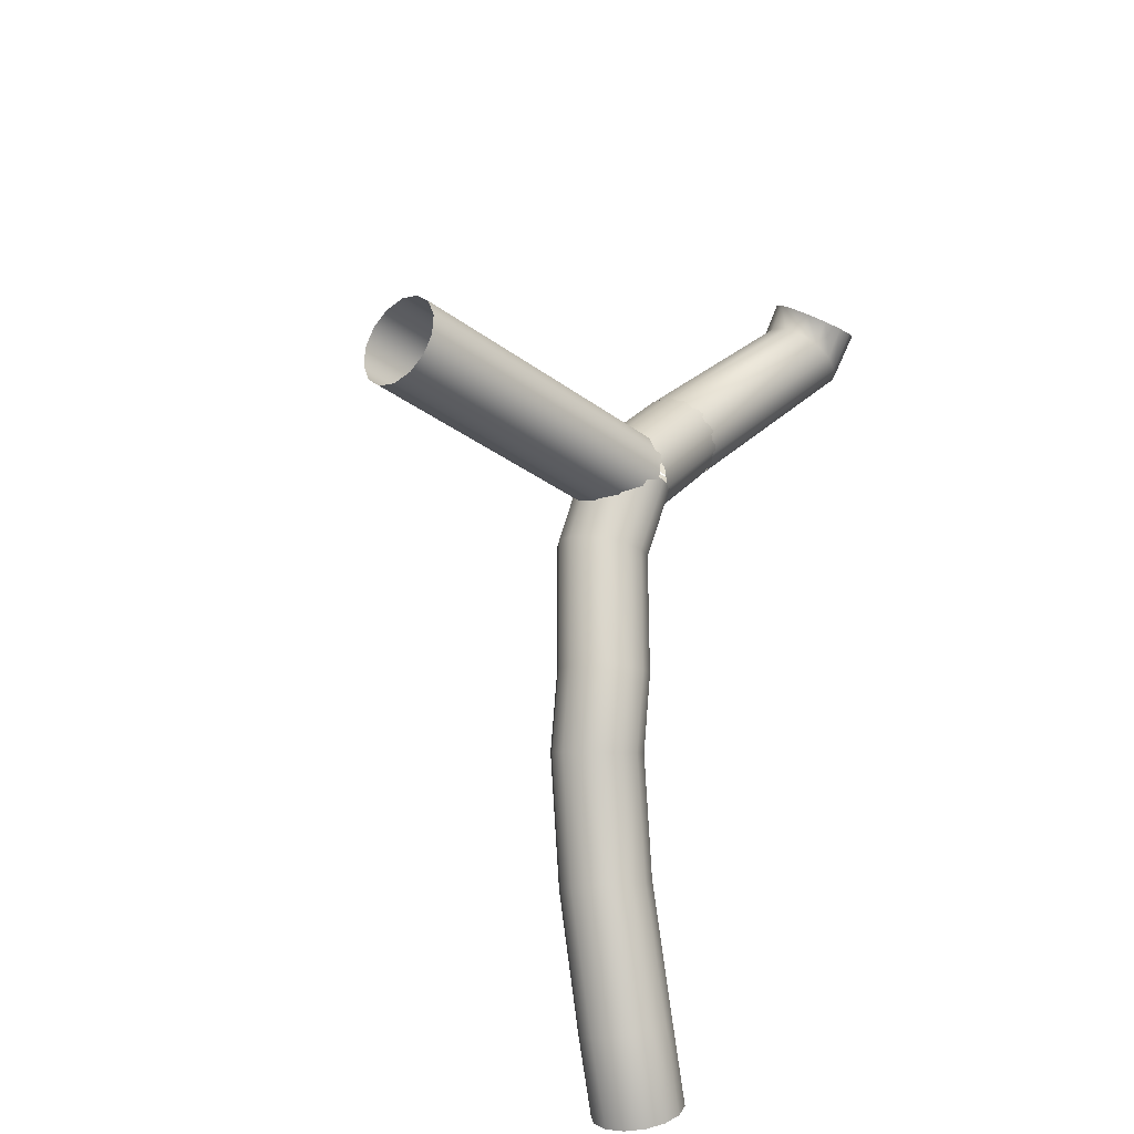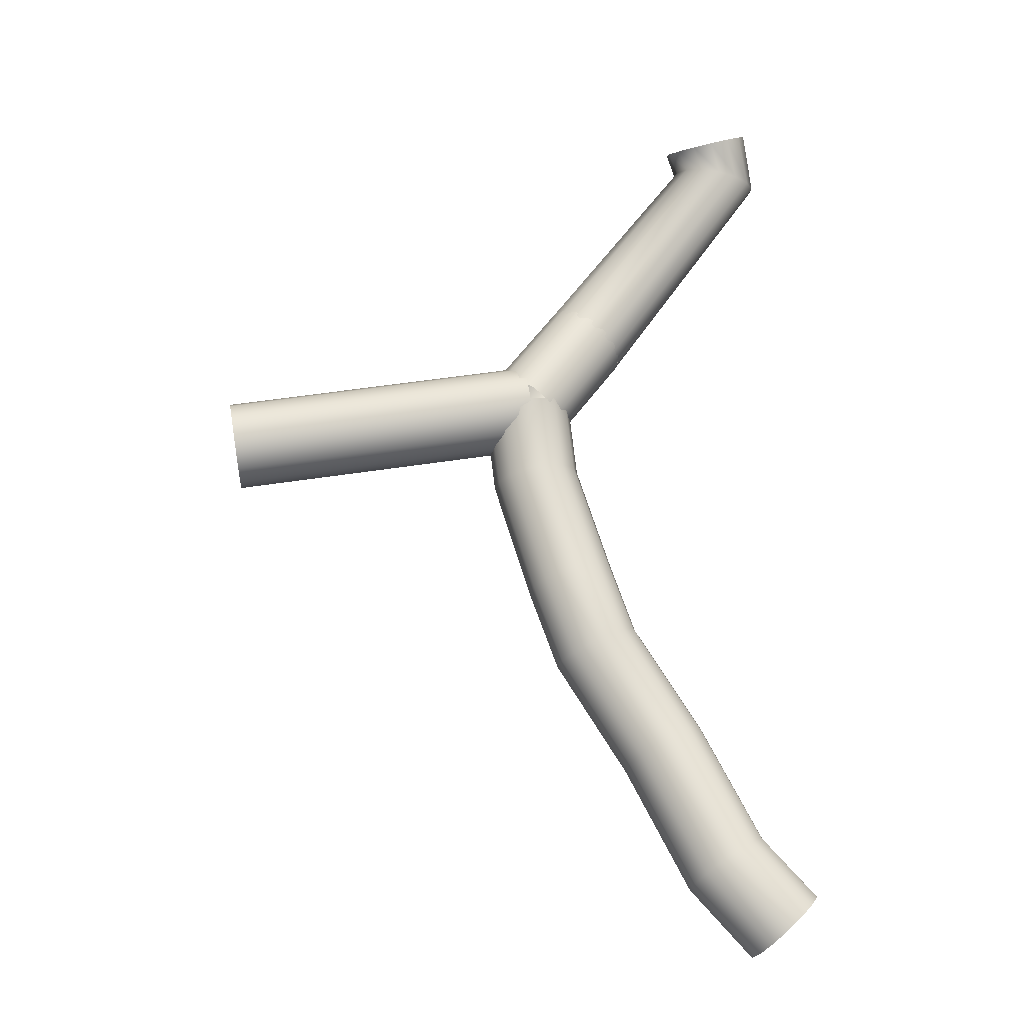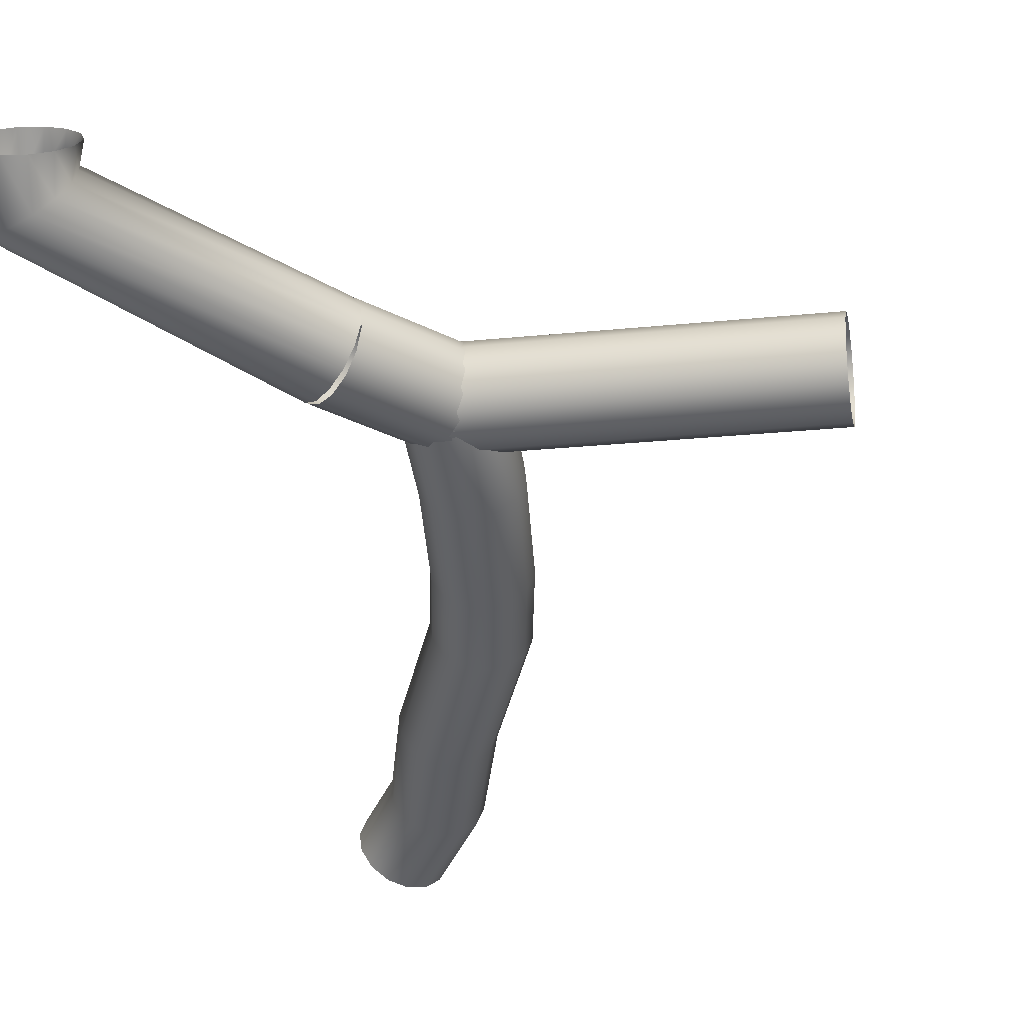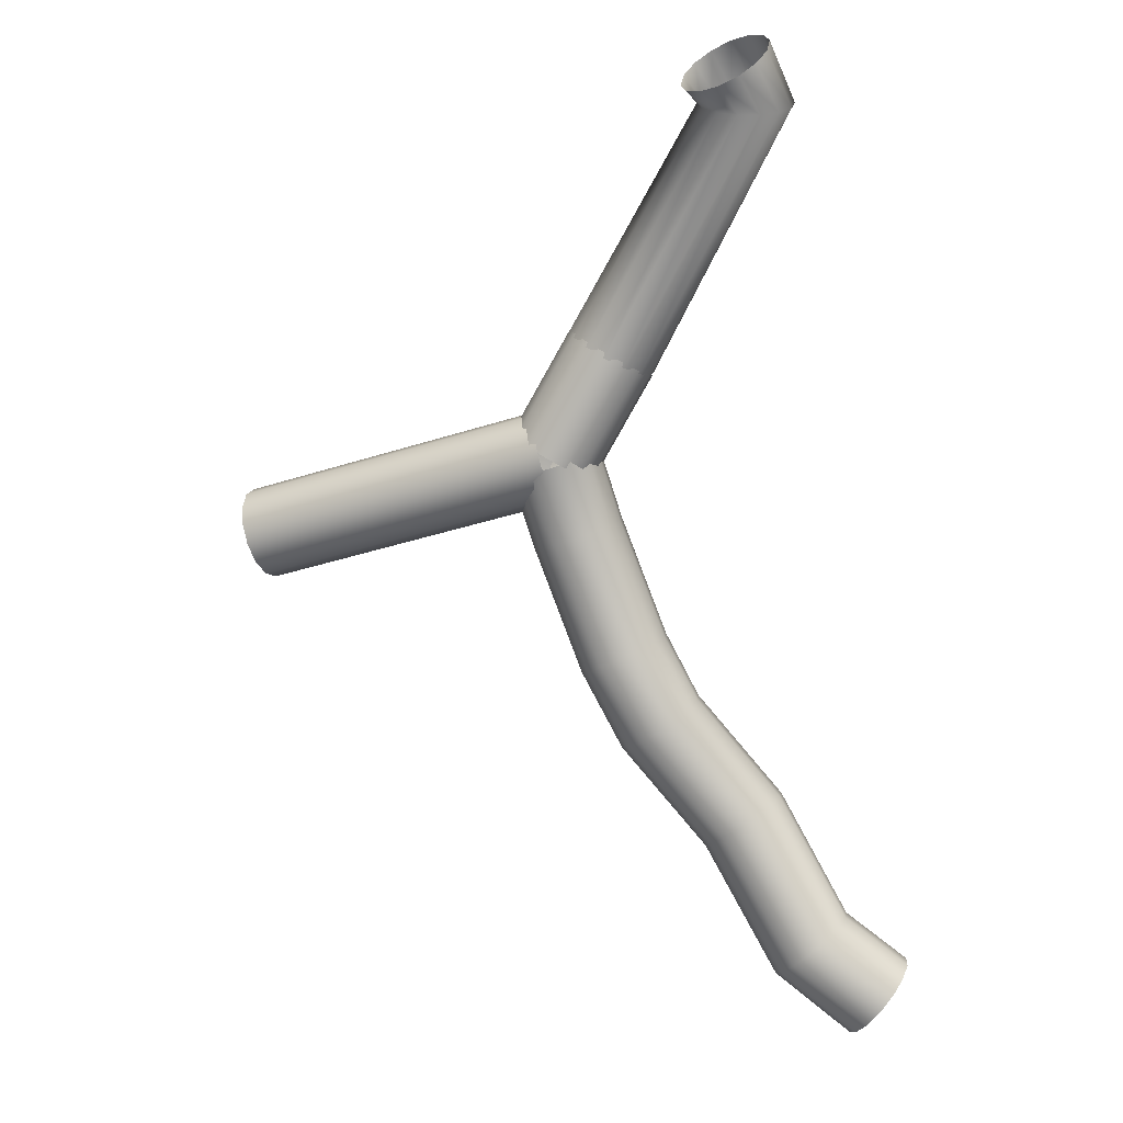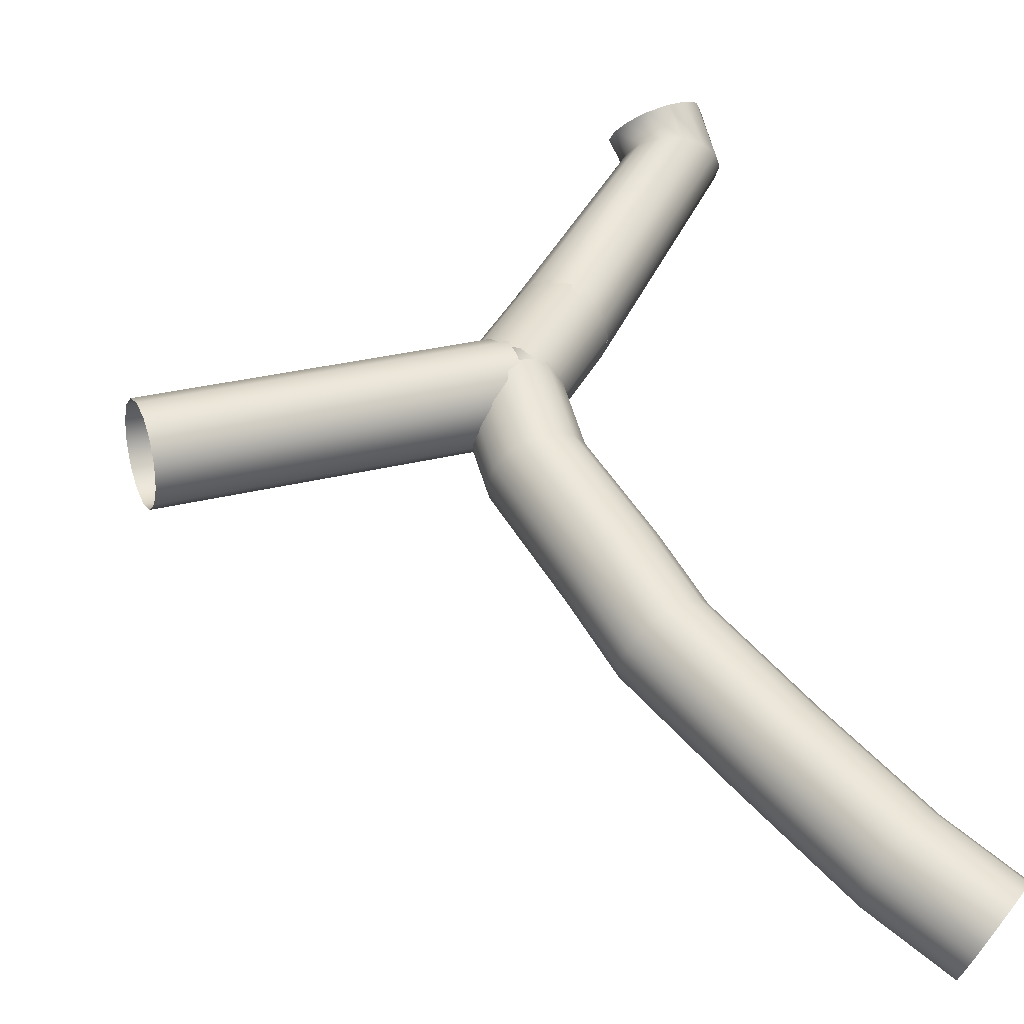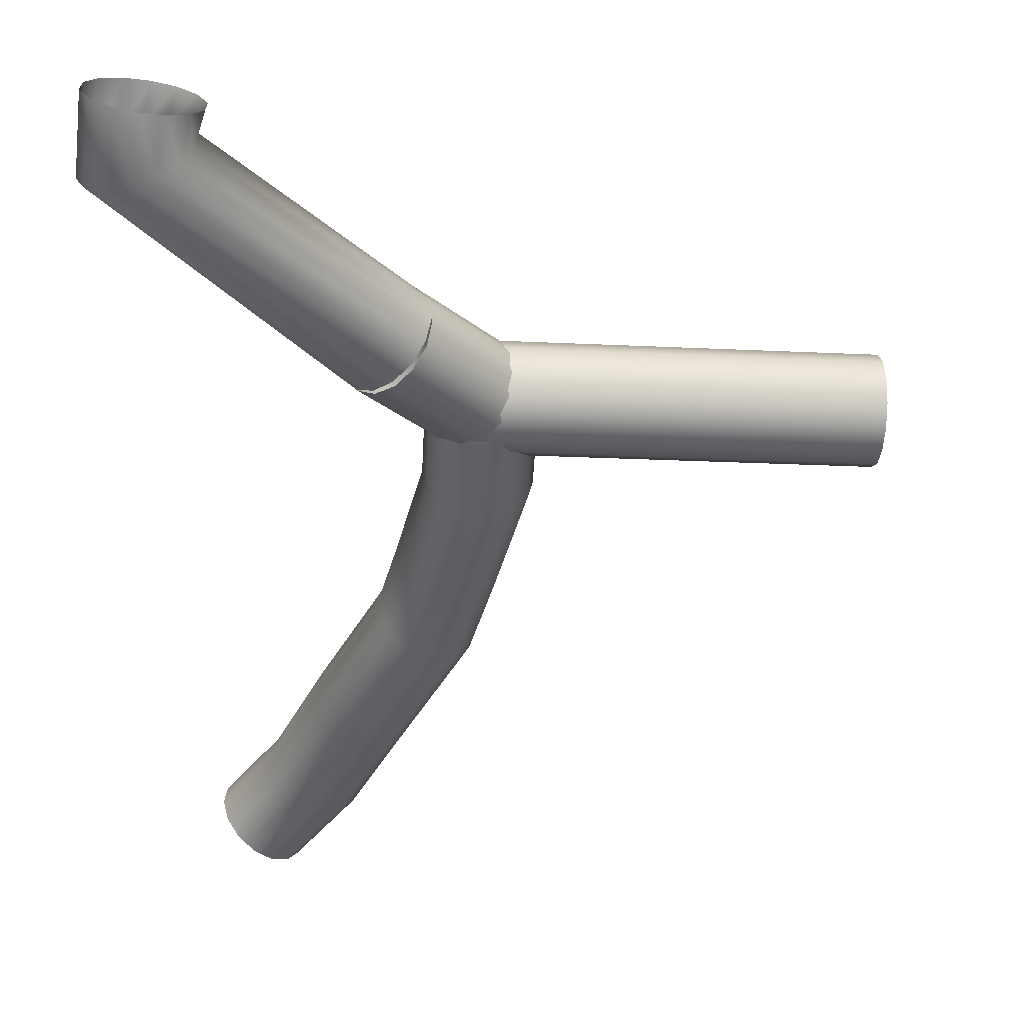
<metadata>
{"format":"obj","ext":"obj","renderer":"f3d","projection":"perspective","resolution":1024,"background":"white","views":[{"elev":-42.8,"azim":-47.3,"up":"+Y"},{"elev":-43.2,"azim":0.4,"up":"+Y"},{"elev":-21.4,"azim":-159.4,"up":"+Z"},{"elev":-9.8,"azim":21.0,"up":"+Y"},{"elev":27.8,"azim":-11.9,"up":"+Z"},{"elev":-19.0,"azim":-175.5,"up":"+Z"}]}
</metadata>
<code>
o #51389_-_CEPsh_51389_-_CEPsh_Mesh
v 0.3312 -0.6846 -4.446
v 0.3296 -0.6832 -4.448
v 0.3291 -0.6824 -4.451
v 0.3297 -0.6824 -4.454
v 0.3313 -0.6832 -4.457
v 0.3337 -0.6846 -4.458
v 0.3362 -0.6863 -4.458
v 0.3385 -0.6881 -4.457
v 0.3401 -0.6895 -4.455
v 0.3406 -0.6903 -4.452
v 0.34 -0.6903 -4.449
v 0.3384 -0.6895 -4.446
v 0.3361 -0.6881 -4.445
v 0.3335 -0.6863 -4.445
v 0.3212 -0.699 -4.448
v 0.3196 -0.6976 -4.45
v 0.3191 -0.6968 -4.453
v 0.3197 -0.6968 -4.456
v 0.3213 -0.6976 -4.459
v 0.3237 -0.699 -4.46
v 0.3262 -0.7007 -4.46
v 0.3285 -0.7025 -4.459
v 0.3301 -0.7039 -4.457
v 0.3306 -0.7047 -4.454
v 0.33 -0.7047 -4.451
v 0.3284 -0.7039 -4.448
v 0.3261 -0.7025 -4.447
v 0.3235 -0.7007 -4.447
v 0.3243 -0.6977 -4.447
v 0.3239 -0.6953 -4.449
v 0.3237 -0.694 -4.452
v 0.3237 -0.694 -4.455
v 0.3239 -0.6953 -4.458
v 0.3243 -0.6977 -4.46
v 0.3249 -0.7007 -4.46
v 0.3254 -0.7037 -4.46
v 0.3258 -0.7061 -4.458
v 0.326 -0.7074 -4.455
v 0.326 -0.7074 -4.452
v 0.3258 -0.7061 -4.449
v 0.3254 -0.7037 -4.447
v 0.3249 -0.7007 -4.447
v 0.2761 -0.7063 -4.447
v 0.2756 -0.7039 -4.449
v 0.2754 -0.7025 -4.452
v 0.2754 -0.7025 -4.455
v 0.2756 -0.7039 -4.458
v 0.2761 -0.7063 -4.46
v 0.2766 -0.7093 -4.46
v 0.2771 -0.7122 -4.46
v 0.2776 -0.7146 -4.458
v 0.2778 -0.716 -4.455
v 0.2778 -0.716 -4.452
v 0.2776 -0.7146 -4.449
v 0.2771 -0.7122 -4.447
v 0.2766 -0.7093 -4.447
v 0.3203 -0.6984 -4.458
v 0.3231 -0.6974 -4.459
v 0.3262 -0.697 -4.459
v 0.329 -0.6973 -4.458
v 0.331 -0.6984 -4.456
v 0.3318 -0.6999 -4.453
v 0.3312 -0.7015 -4.451
v 0.3294 -0.703 -4.449
v 0.3266 -0.7041 -4.448
v 0.3236 -0.7044 -4.448
v 0.3207 -0.7041 -4.449
v 0.3187 -0.7031 -4.451
v 0.3179 -0.7016 -4.454
v 0.3185 -0.6999 -4.456
v 0.322 -0.71 -4.465
v 0.3247 -0.7089 -4.466
v 0.3278 -0.7083 -4.466
v 0.3306 -0.7083 -4.465
v 0.3325 -0.7089 -4.462
v 0.3332 -0.71 -4.46
v 0.3326 -0.7113 -4.457
v 0.3307 -0.7127 -4.455
v 0.328 -0.7137 -4.454
v 0.3249 -0.7143 -4.454
v 0.3222 -0.7143 -4.455
v 0.3202 -0.7137 -4.458
v 0.3195 -0.7127 -4.46
v 0.3201 -0.7113 -4.463
v 0.3277 -0.7286 -4.471
v 0.3304 -0.7273 -4.472
v 0.3333 -0.7264 -4.471
v 0.336 -0.7261 -4.47
v 0.3378 -0.7264 -4.467
v 0.3385 -0.7273 -4.464
v 0.3379 -0.7286 -4.461
v 0.336 -0.73 -4.459
v 0.3334 -0.7313 -4.458
v 0.3304 -0.7322 -4.459
v 0.3277 -0.7325 -4.46
v 0.3259 -0.7322 -4.463
v 0.3252 -0.7314 -4.466
v 0.3259 -0.7301 -4.469
v 0.3317 -0.7387 -4.476
v 0.3342 -0.7369 -4.476
v 0.337 -0.7356 -4.476
v 0.3396 -0.7351 -4.474
v 0.3414 -0.7354 -4.472
v 0.3421 -0.7364 -4.469
v 0.3416 -0.7381 -4.466
v 0.34 -0.74 -4.464
v 0.3375 -0.7417 -4.464
v 0.3347 -0.743 -4.464
v 0.3322 -0.7435 -4.466
v 0.3303 -0.7433 -4.468
v 0.3296 -0.7422 -4.471
v 0.3301 -0.7405 -4.474
v 0.3426 -0.7538 -4.484
v 0.345 -0.752 -4.485
v 0.3478 -0.7506 -4.484
v 0.3502 -0.7499 -4.482
v 0.3519 -0.7499 -4.48
v 0.3525 -0.7507 -4.477
v 0.3519 -0.7521 -4.474
v 0.3501 -0.7538 -4.472
v 0.3477 -0.7556 -4.471
v 0.3449 -0.757 -4.472
v 0.3425 -0.7578 -4.474
v 0.3408 -0.7578 -4.476
v 0.3402 -0.757 -4.479
v 0.3409 -0.7556 -4.482
v 0.3517 -0.7725 -4.488
v 0.354 -0.7705 -4.489
v 0.3566 -0.7688 -4.488
v 0.3589 -0.7679 -4.487
v 0.3605 -0.7678 -4.484
v 0.3611 -0.7686 -4.481
v 0.3606 -0.7702 -4.478
v 0.359 -0.7722 -4.477
v 0.3567 -0.7742 -4.476
v 0.3542 -0.7758 -4.477
v 0.3518 -0.7767 -4.478
v 0.3502 -0.7768 -4.481
v 0.3496 -0.776 -4.484
v 0.3501 -0.7744 -4.487
v 0.3604 -0.7801 -4.494
v 0.3623 -0.7777 -4.494
v 0.3645 -0.7757 -4.493
v 0.3667 -0.7746 -4.492
v 0.3684 -0.7746 -4.489
v 0.3692 -0.7757 -4.486
v 0.369 -0.7776 -4.484
v 0.3679 -0.78 -4.482
v 0.366 -0.7824 -4.482
v 0.3637 -0.7844 -4.483
v 0.3615 -0.7855 -4.484
v 0.3598 -0.7855 -4.487
v 0.359 -0.7845 -4.49
v 0.3592 -0.7825 -4.492
v 0.3385 -0.6874 -4.457
v 0.3363 -0.6855 -4.458
v 0.3337 -0.6837 -4.458
v 0.3314 -0.6825 -4.456
v 0.3298 -0.682 -4.454
v 0.3292 -0.6824 -4.451
v 0.3297 -0.6835 -4.448
v 0.3312 -0.6853 -4.446
v 0.3335 -0.6872 -4.445
v 0.336 -0.6889 -4.445
v 0.3383 -0.6902 -4.447
v 0.3399 -0.6906 -4.449
v 0.3406 -0.6903 -4.452
v 0.3401 -0.6891 -4.455
v 0.3637 -0.6523 -4.447
v 0.3612 -0.6509 -4.448
v 0.3581 -0.6501 -4.448
v 0.3552 -0.6501 -4.447
v 0.353 -0.6509 -4.445
v 0.3518 -0.6523 -4.443
v 0.352 -0.6541 -4.44
v 0.3536 -0.6558 -4.438
v 0.3561 -0.6573 -4.437
v 0.3591 -0.658 -4.437
v 0.362 -0.658 -4.438
v 0.3642 -0.6573 -4.44
v 0.3654 -0.6558 -4.442
v 0.3652 -0.6541 -4.445
v 0.3621 -0.6454 -4.44
v 0.3596 -0.6444 -4.441
v 0.3566 -0.6445 -4.442
v 0.3537 -0.6457 -4.442
v 0.3515 -0.6476 -4.441
v 0.3504 -0.65 -4.439
v 0.3506 -0.6523 -4.437
v 0.3521 -0.6541 -4.435
v 0.3546 -0.6551 -4.434
v 0.3576 -0.655 -4.433
v 0.3605 -0.6538 -4.433
v 0.3627 -0.6519 -4.434
v 0.3638 -0.6495 -4.436
v 0.3636 -0.6472 -4.438
f 1 15 28 14
f 2 16 15 1
f 3 17 16 2
f 4 18 17 3
f 5 19 18 4
f 6 20 19 5
f 7 21 20 6
f 8 22 21 7
f 9 23 22 8
f 10 24 23 9
f 11 25 24 10
f 12 26 25 11
f 13 27 26 12
f 14 28 27 13
f 29 43 56 42
f 30 44 43 29
f 31 45 44 30
f 32 46 45 31
f 33 47 46 32
f 34 48 47 33
f 35 49 48 34
f 36 50 49 35
f 37 51 50 36
f 38 52 51 37
f 39 53 52 38
f 40 54 53 39
f 41 55 54 40
f 42 56 55 41
f 57 71 84 70
f 58 72 71 57
f 59 73 72 58
f 60 74 73 59
f 61 75 74 60
f 62 76 75 61
f 63 77 76 62
f 64 78 77 63
f 65 79 78 64
f 66 80 79 65
f 67 81 80 66
f 68 82 81 67
f 69 83 82 68
f 70 84 83 69
f 71 85 98 84
f 72 86 85 71
f 73 87 86 72
f 74 88 87 73
f 75 89 88 74
f 76 90 89 75
f 77 91 90 76
f 78 92 91 77
f 79 93 92 78
f 80 94 93 79
f 81 95 94 80
f 82 96 95 81
f 83 97 96 82
f 84 98 97 83
f 85 99 112 98
f 86 100 99 85
f 87 101 100 86
f 88 102 101 87
f 89 103 102 88
f 90 104 103 89
f 91 105 104 90
f 92 106 105 91
f 93 107 106 92
f 94 108 107 93
f 95 109 108 94
f 96 110 109 95
f 97 111 110 96
f 98 112 111 97
f 99 113 126 112
f 100 114 113 99
f 101 115 114 100
f 102 116 115 101
f 103 117 116 102
f 104 118 117 103
f 105 119 118 104
f 106 120 119 105
f 107 121 120 106
f 108 122 121 107
f 109 123 122 108
f 110 124 123 109
f 111 125 124 110
f 112 126 125 111
f 113 127 140 126
f 114 128 127 113
f 115 129 128 114
f 116 130 129 115
f 117 131 130 116
f 118 132 131 117
f 119 133 132 118
f 120 134 133 119
f 121 135 134 120
f 122 136 135 121
f 123 137 136 122
f 124 138 137 123
f 125 139 138 124
f 126 140 139 125
f 127 141 154 140
f 128 142 141 127
f 129 143 142 128
f 130 144 143 129
f 131 145 144 130
f 132 146 145 131
f 133 147 146 132
f 134 148 147 133
f 135 149 148 134
f 136 150 149 135
f 137 151 150 136
f 138 152 151 137
f 139 153 152 138
f 140 154 153 139
f 155 169 182 168
f 156 170 169 155
f 157 171 170 156
f 158 172 171 157
f 159 173 172 158
f 160 174 173 159
f 161 175 174 160
f 162 176 175 161
f 163 177 176 162
f 164 178 177 163
f 165 179 178 164
f 166 180 179 165
f 167 181 180 166
f 168 182 181 167
f 169 183 196 182
f 170 184 183 169
f 171 185 184 170
f 172 186 185 171
f 173 187 186 172
f 174 188 187 173
f 175 189 188 174
f 176 190 189 175
f 177 191 190 176
f 178 192 191 177
f 179 193 192 178
f 180 194 193 179
f 181 195 194 180
f 182 196 195 181

</code>
